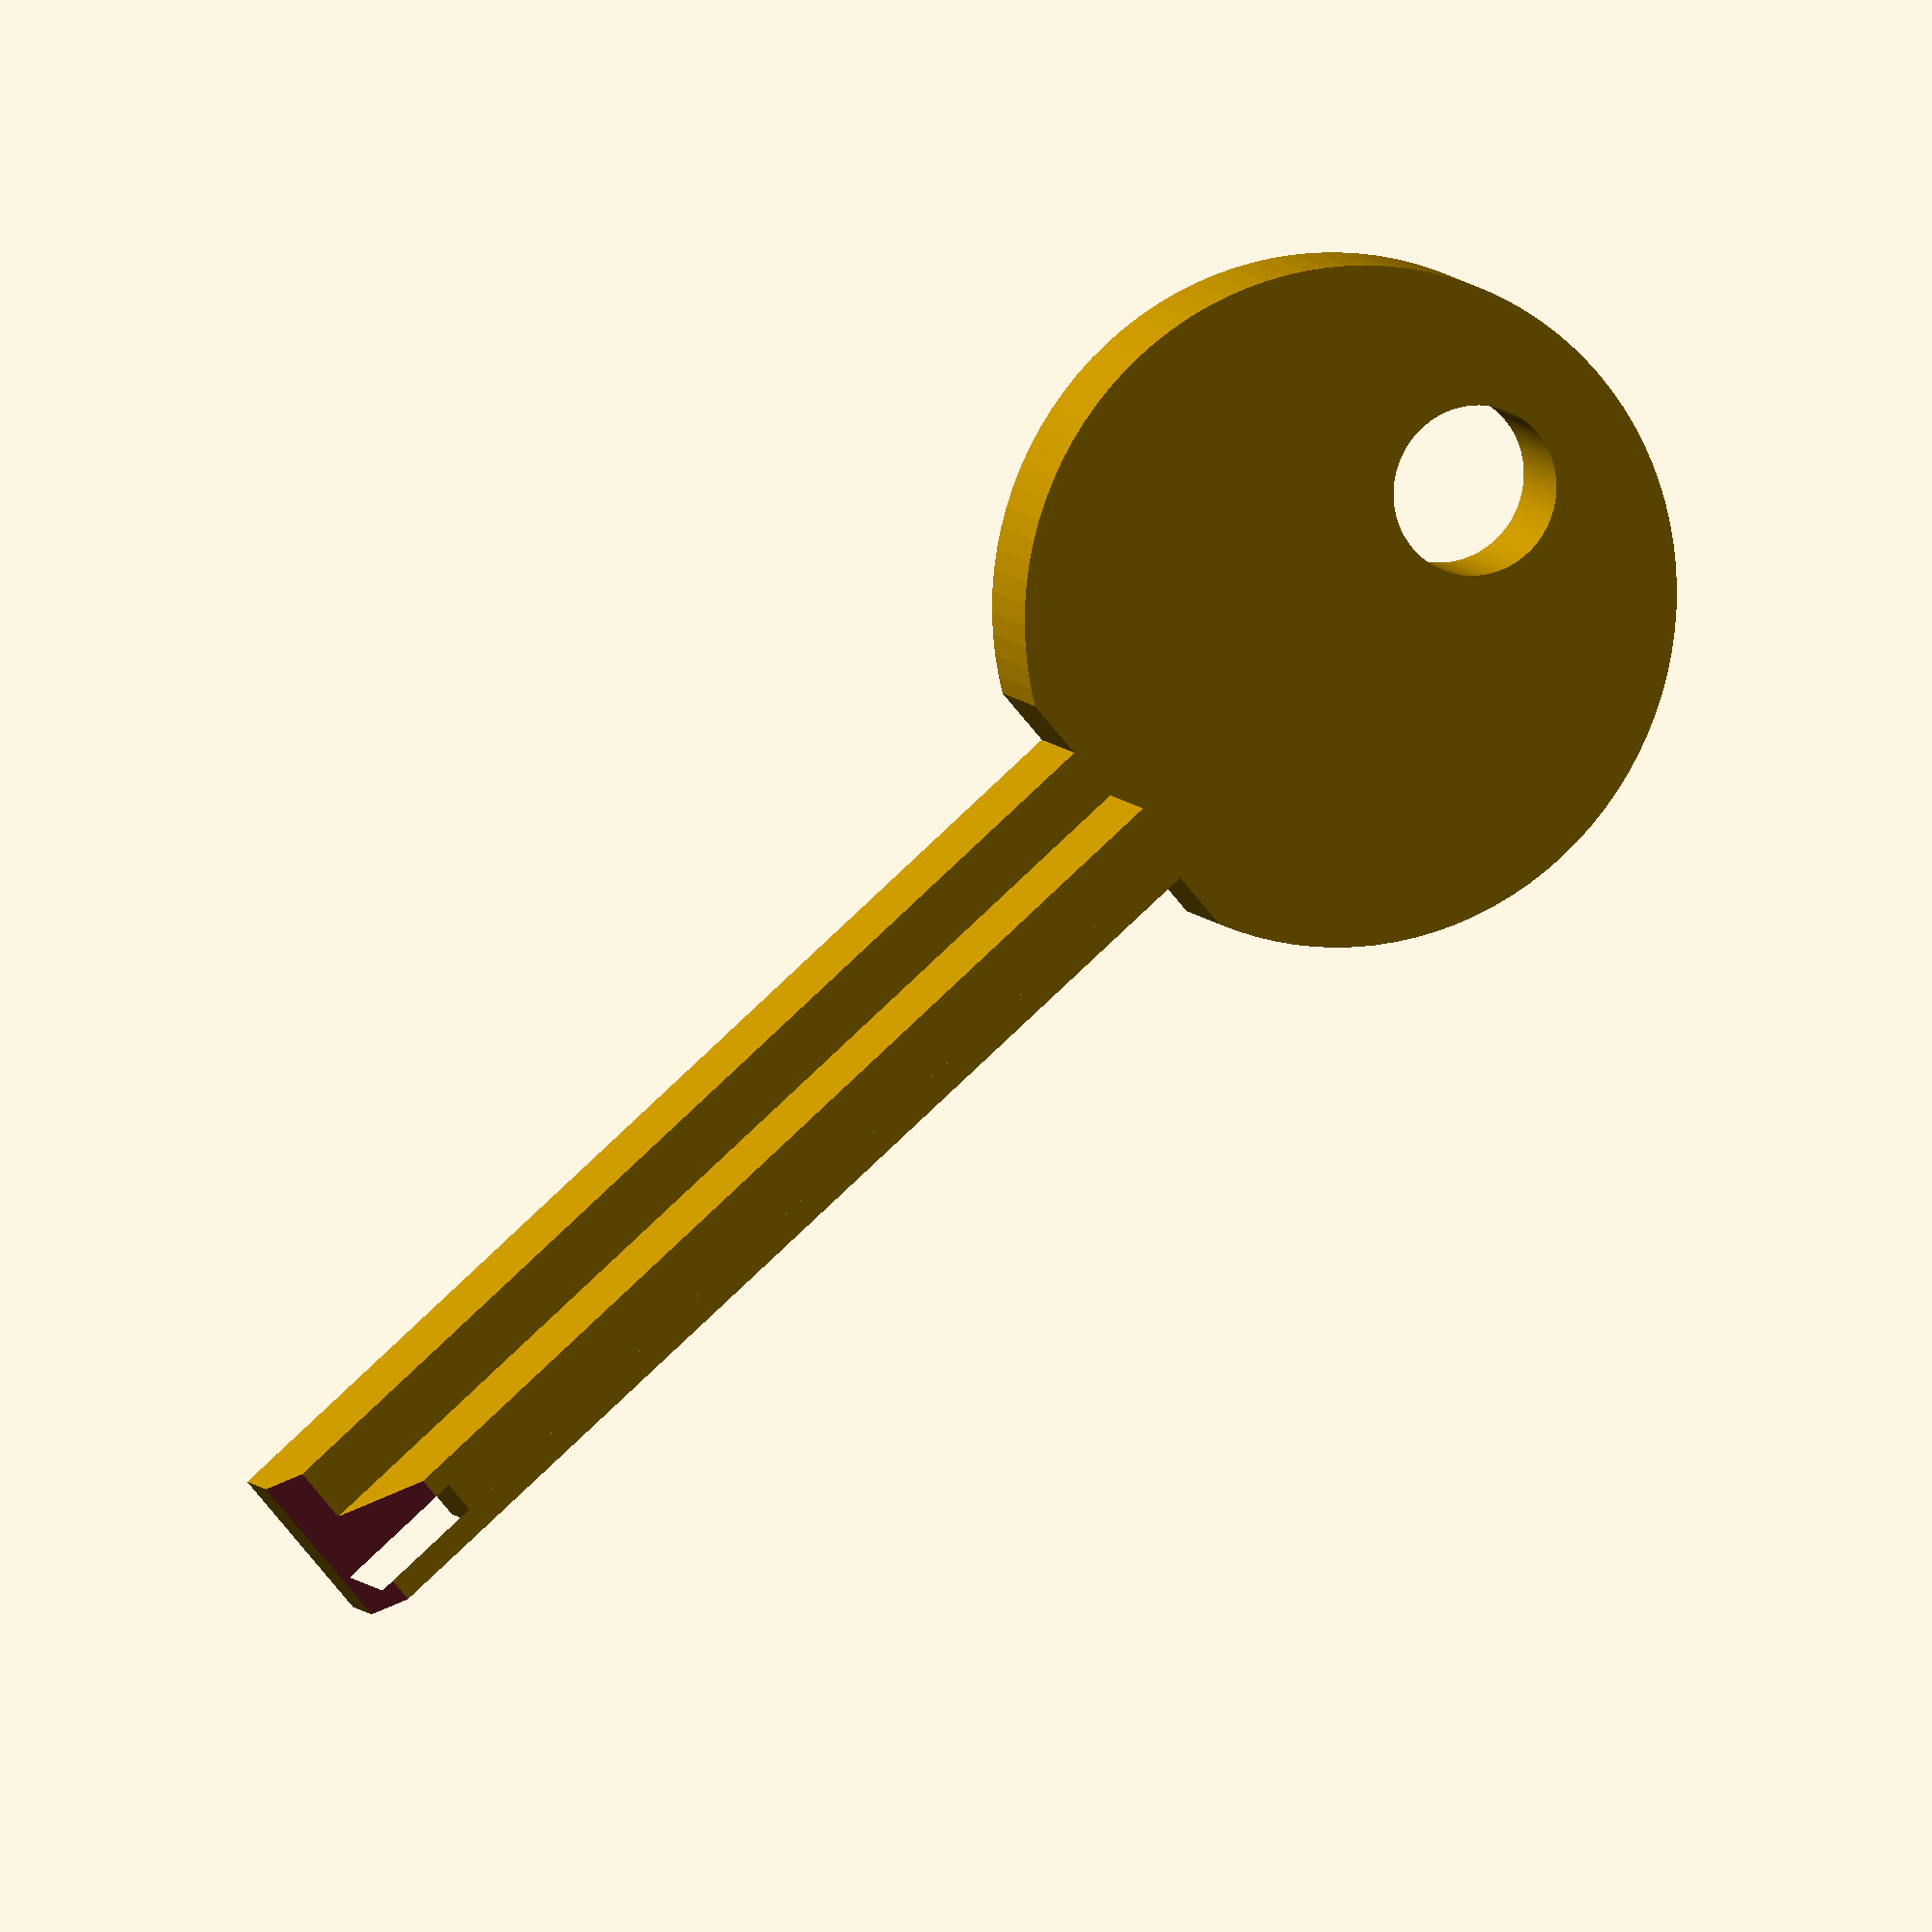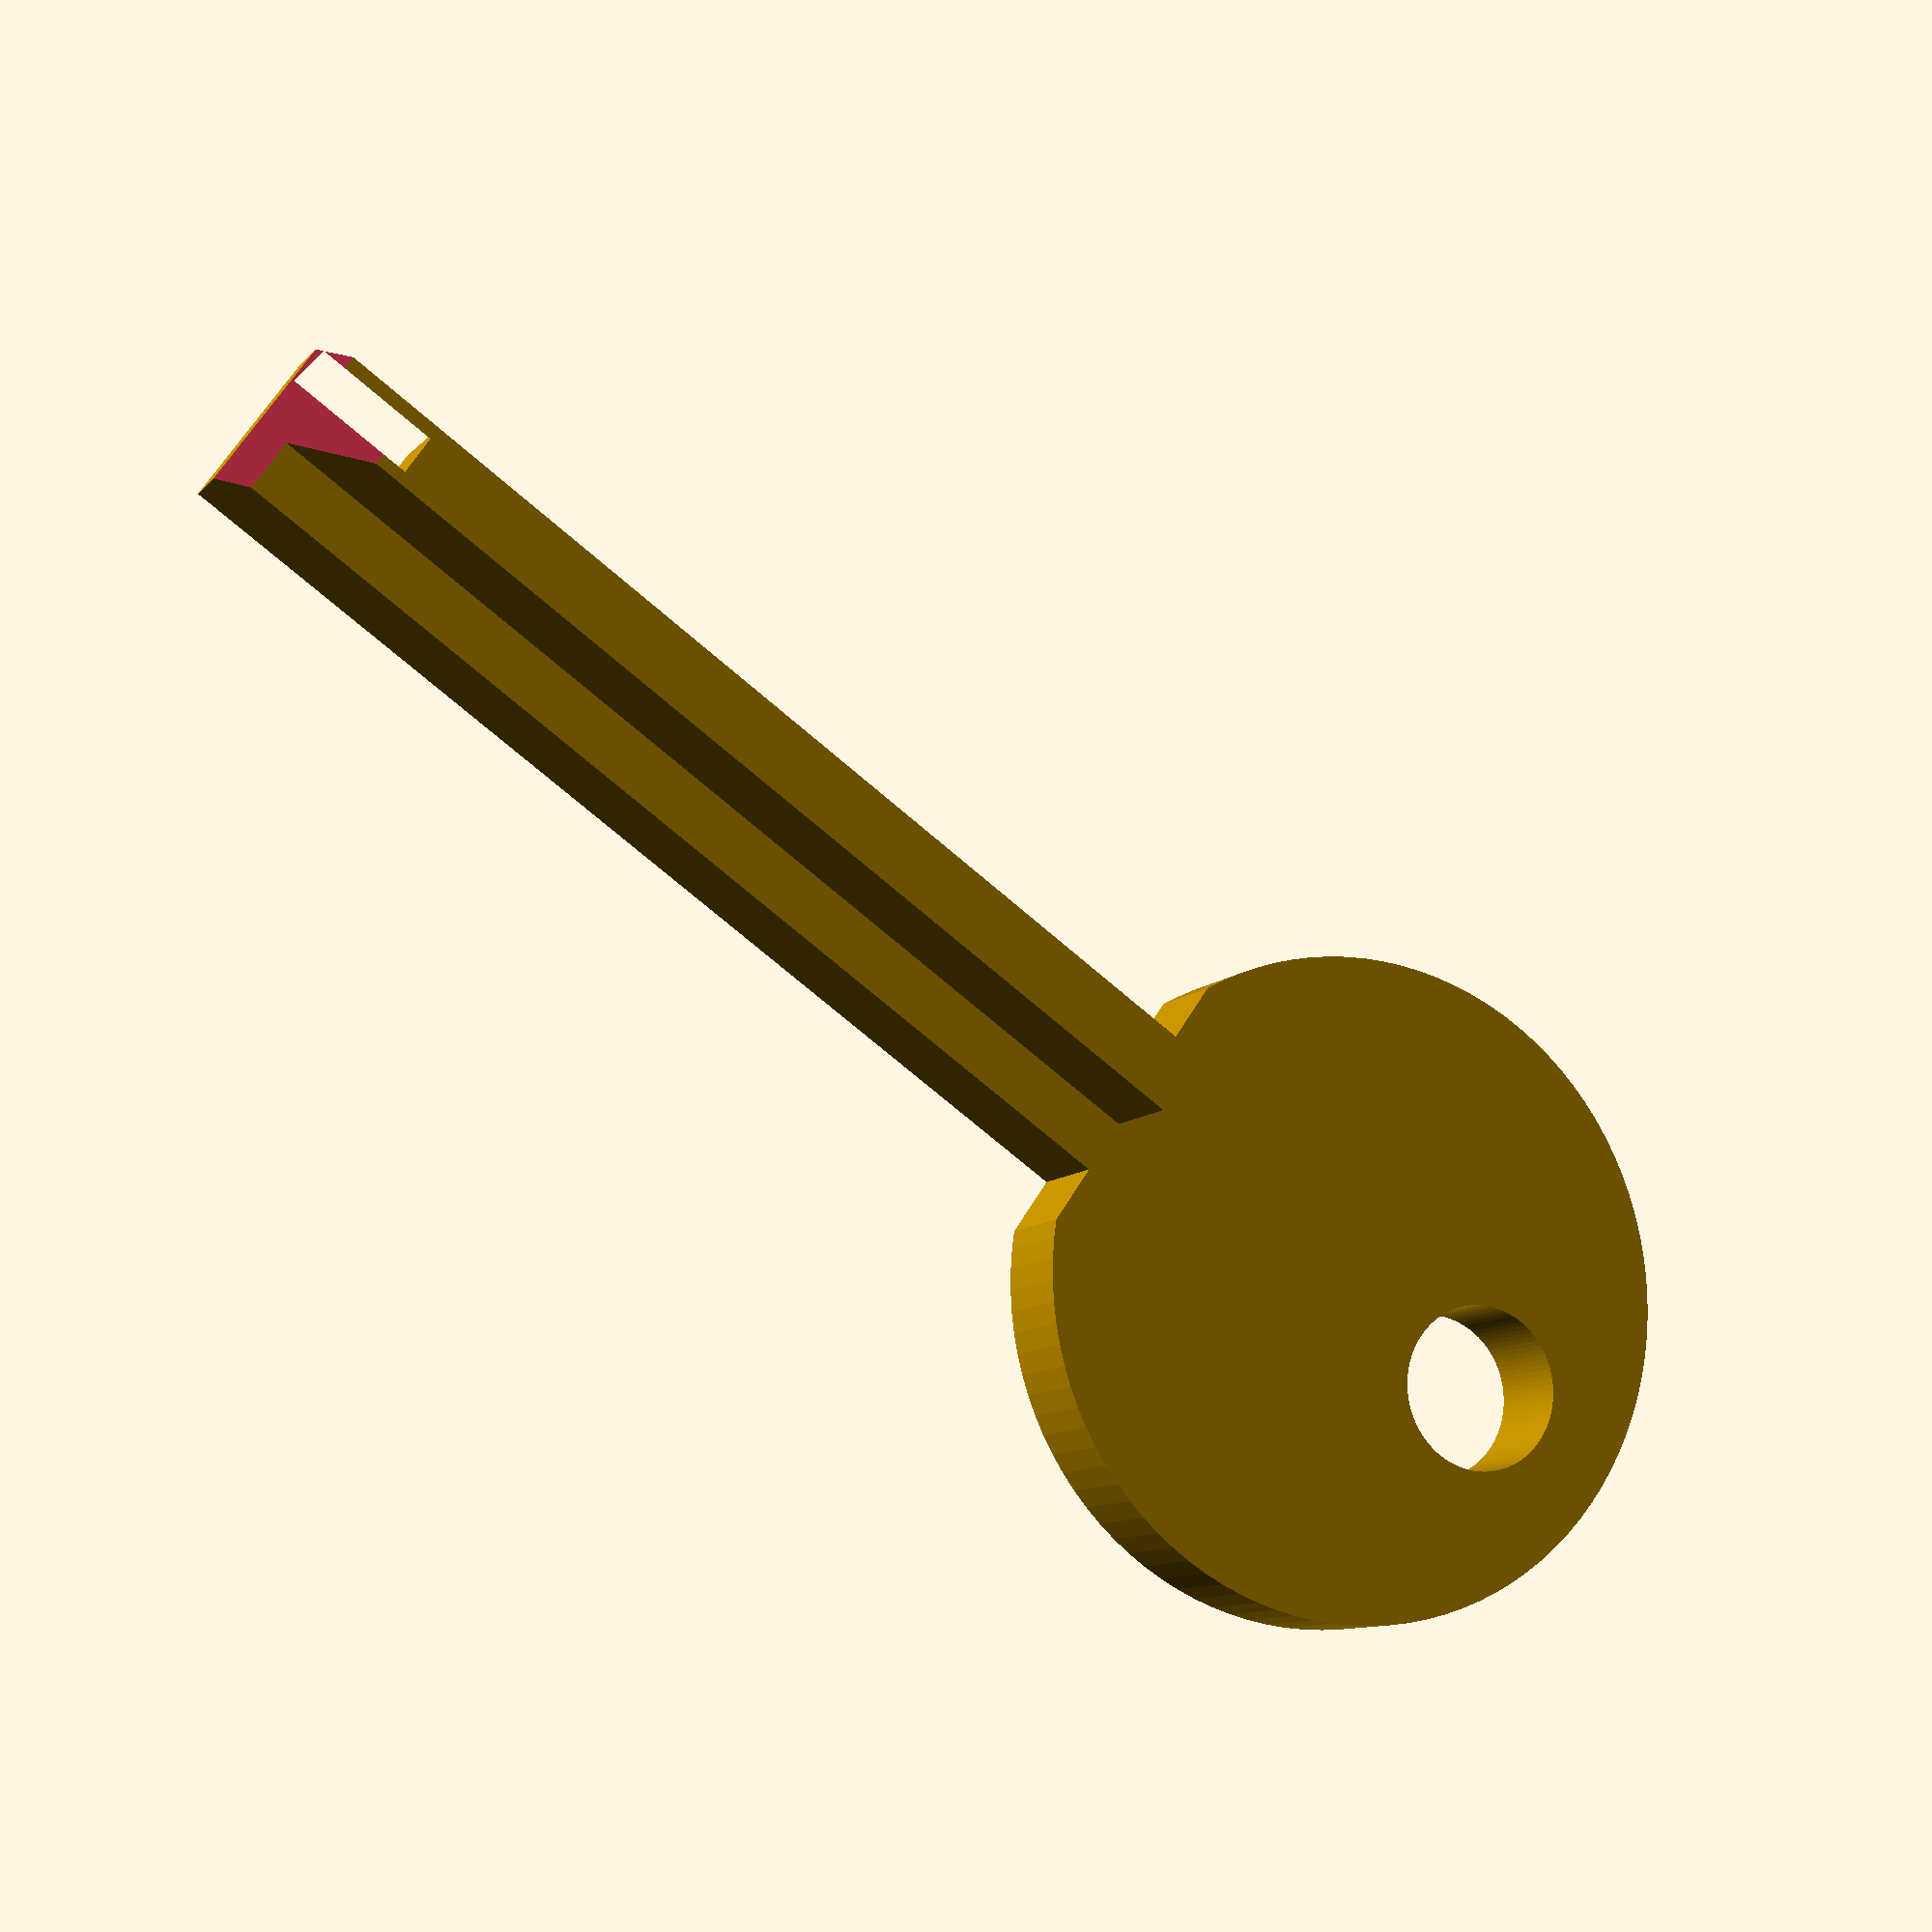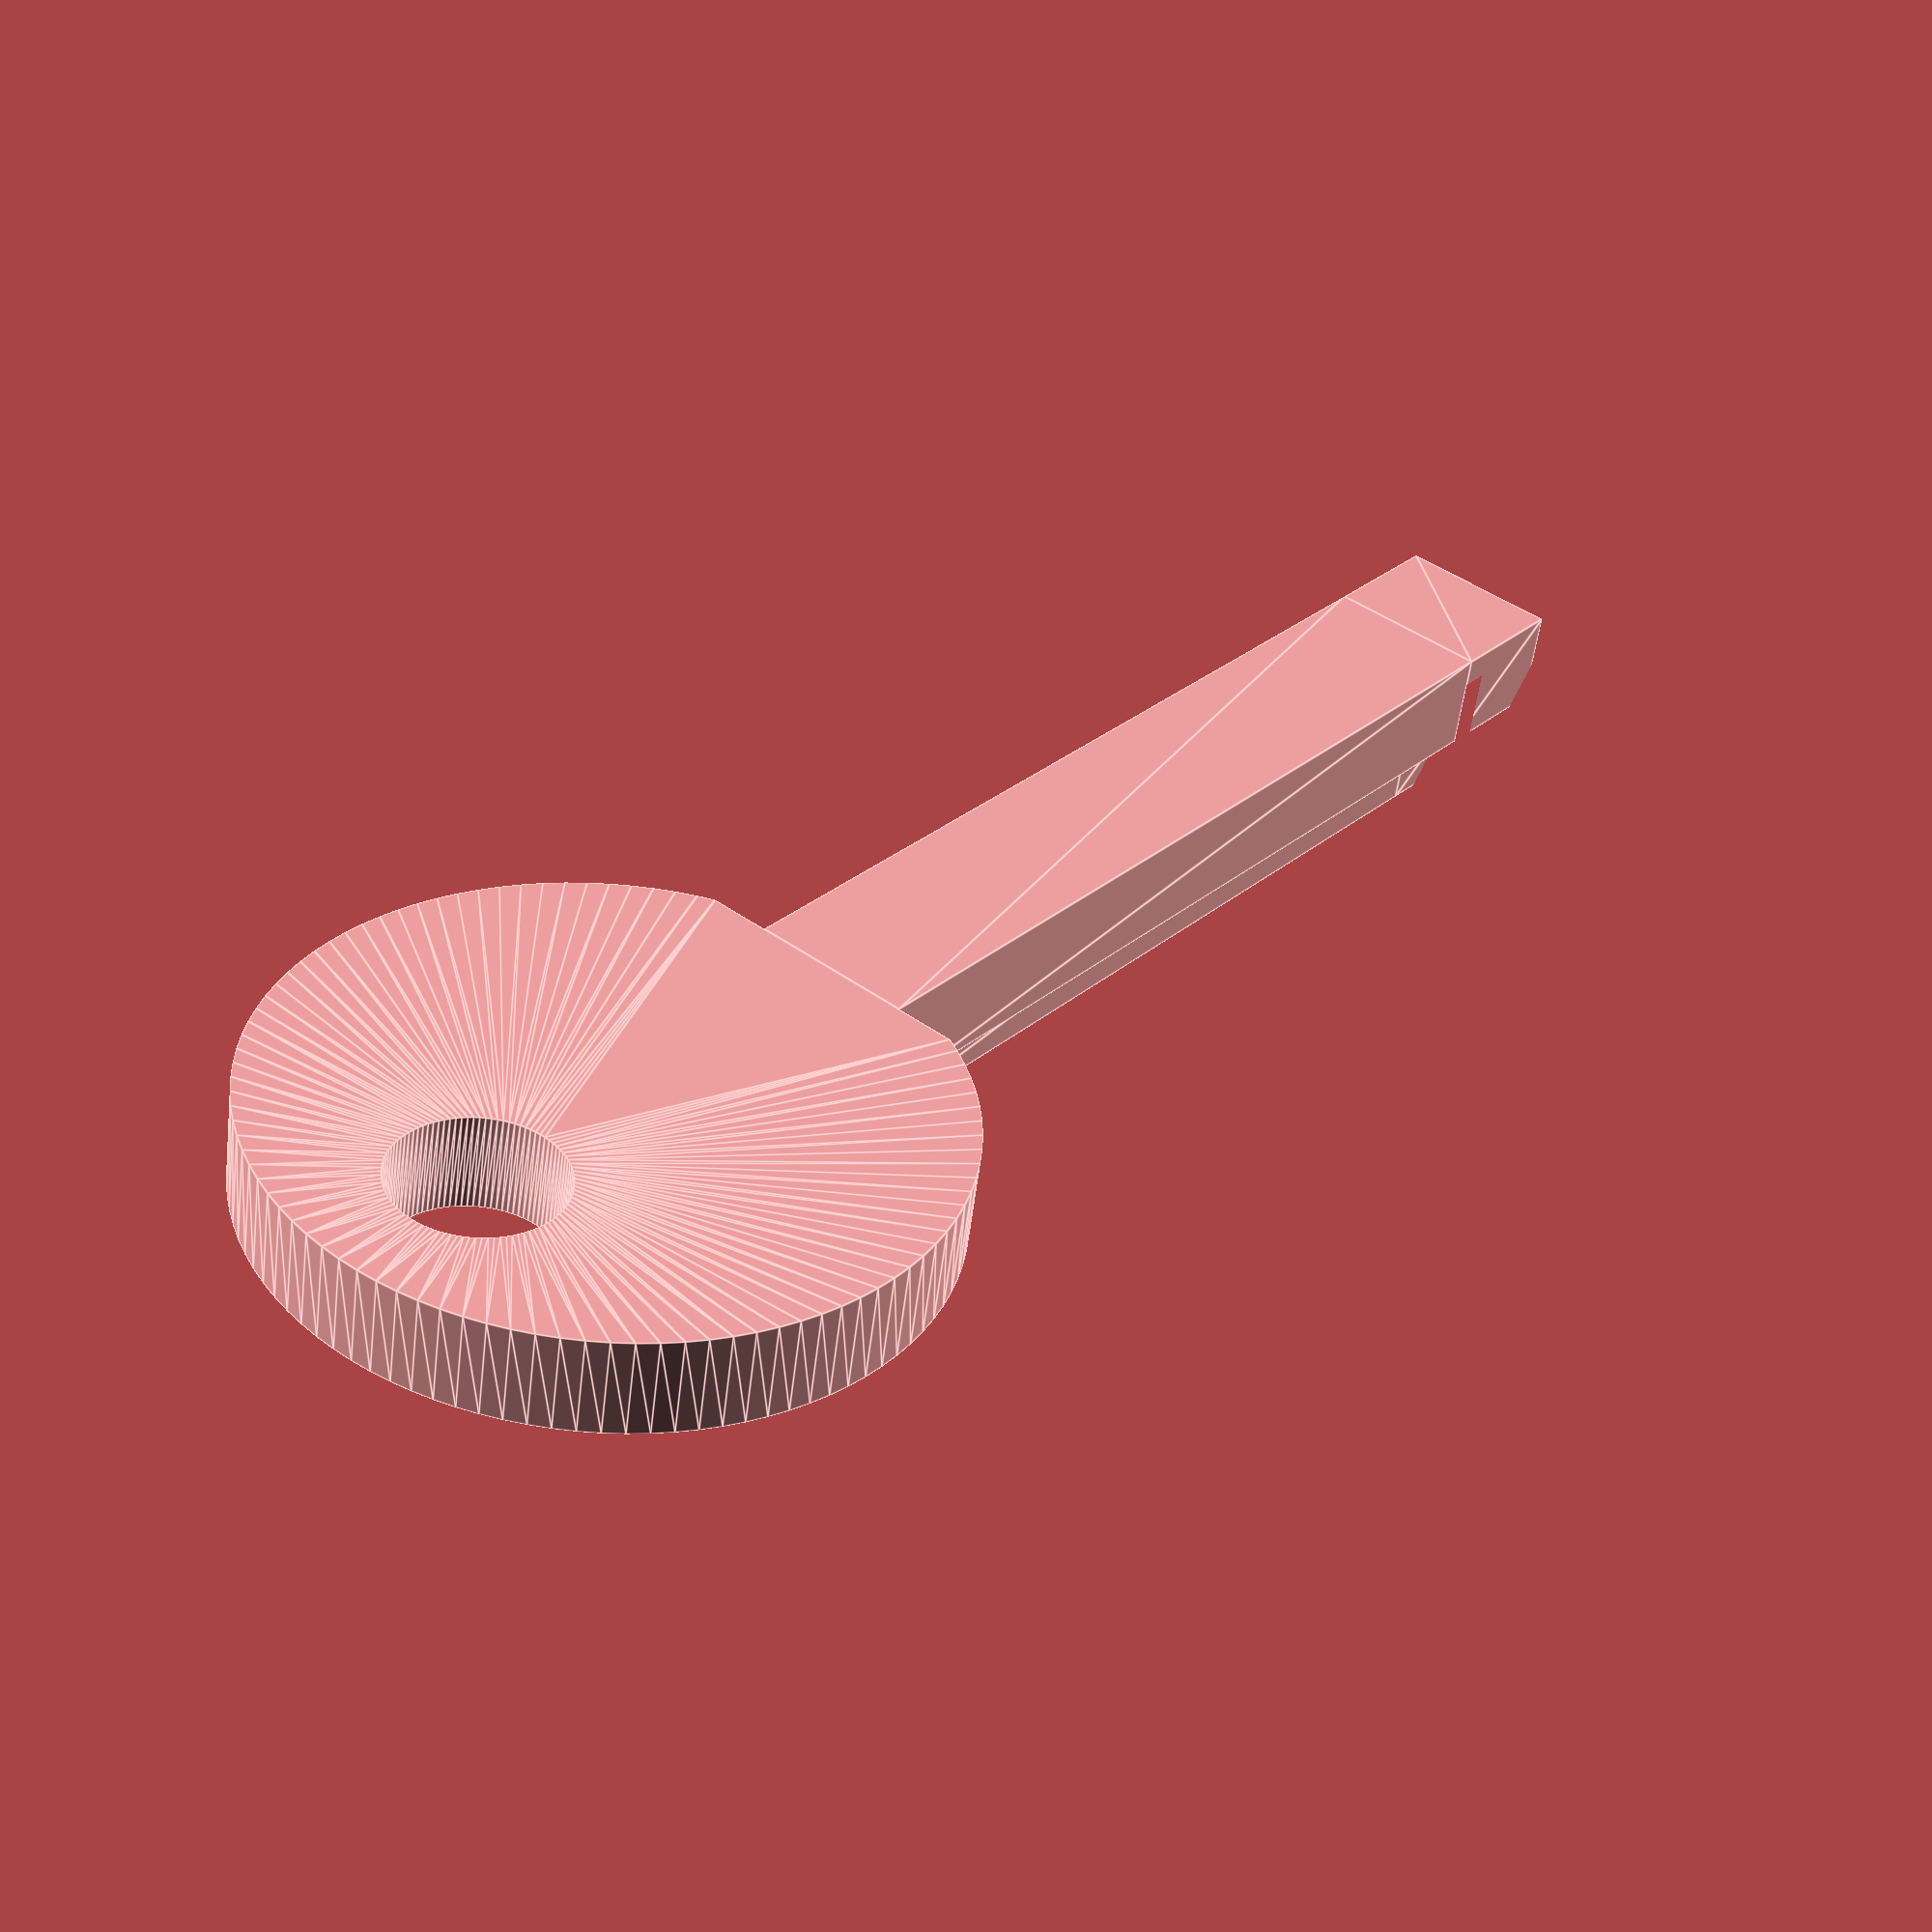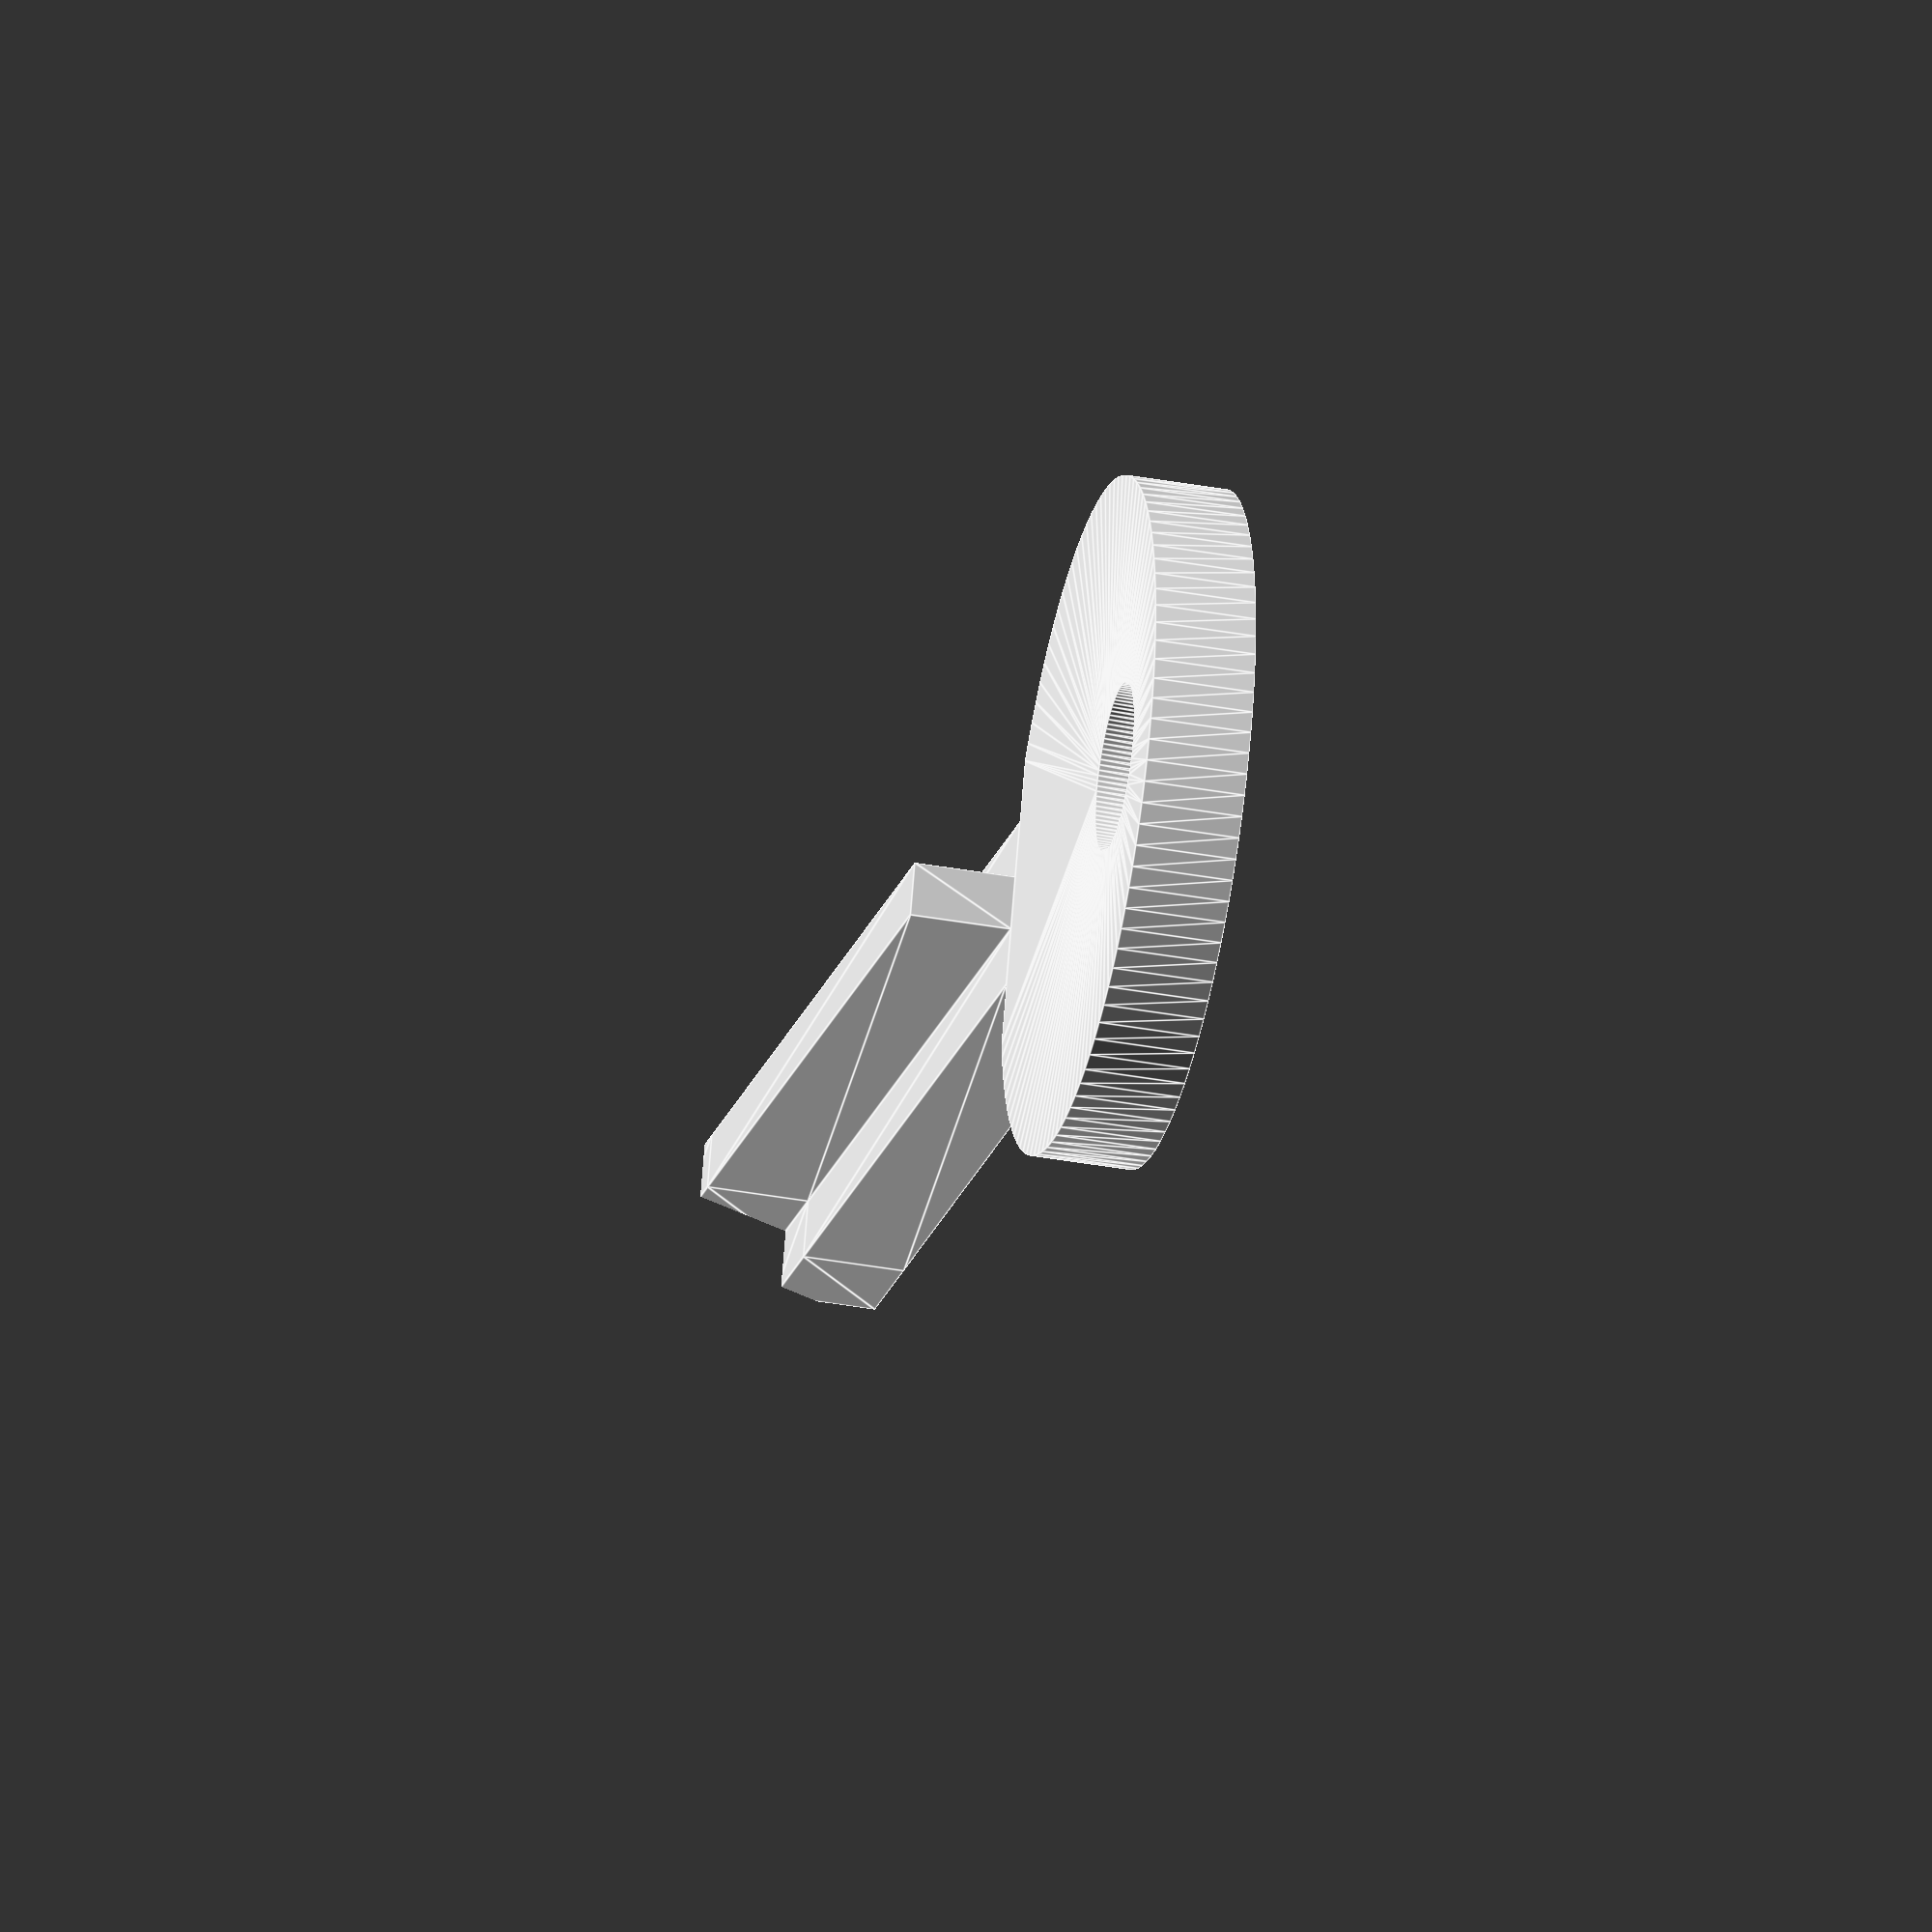
<openscad>
SHAFT_LENGTH = 28;
BOW_FLAT = 9;
KEY_HEIGHT = 3;

module keyShaftEnd(length){
    difference(){
      keyShaft(length);
      translate([-5,-3,length-3])
        rotate([35,0,0])
          cube([15,10,10]);
     
    }

}

module keyShaft(length){
    linear_extrude(height=length)
      polygon([[-0.5,0],[-0.5,KEY_HEIGHT],[4.5,KEY_HEIGHT],[4.5,0],[2.8,0],[2.8,-3],[1.2,-3],[1.2,0]]);
}

module keyBow(){
  linear_extrude(height=KEY_HEIGHT)  
      difference(){
        circle(d=20,$fn=100); 
        translate([-10,BOW_FLAT,0])  
          square([20,10]);
        translate([0,-5,0])    
          circle(d=5,$fn=100);  
      }
}

module key(){
   translate([-2,BOW_FLAT,KEY_HEIGHT]) 
     rotate([-90,0,0])
       keyShaft(SHAFT_LENGTH);
   translate([-2,BOW_FLAT+SHAFT_LENGTH-0.01,KEY_HEIGHT]) 
     rotate([-90,0,0])
       keyShaftEnd(4); 
   keyBow();    
}

key();

//keyShaftEnd(10);
</openscad>
<views>
elev=352.3 azim=229.6 roll=341.5 proj=o view=solid
elev=10.2 azim=304.7 roll=336.5 proj=p view=wireframe
elev=54.5 azim=320.3 roll=173.1 proj=p view=edges
elev=37.8 azim=290.5 roll=77.0 proj=o view=edges
</views>
